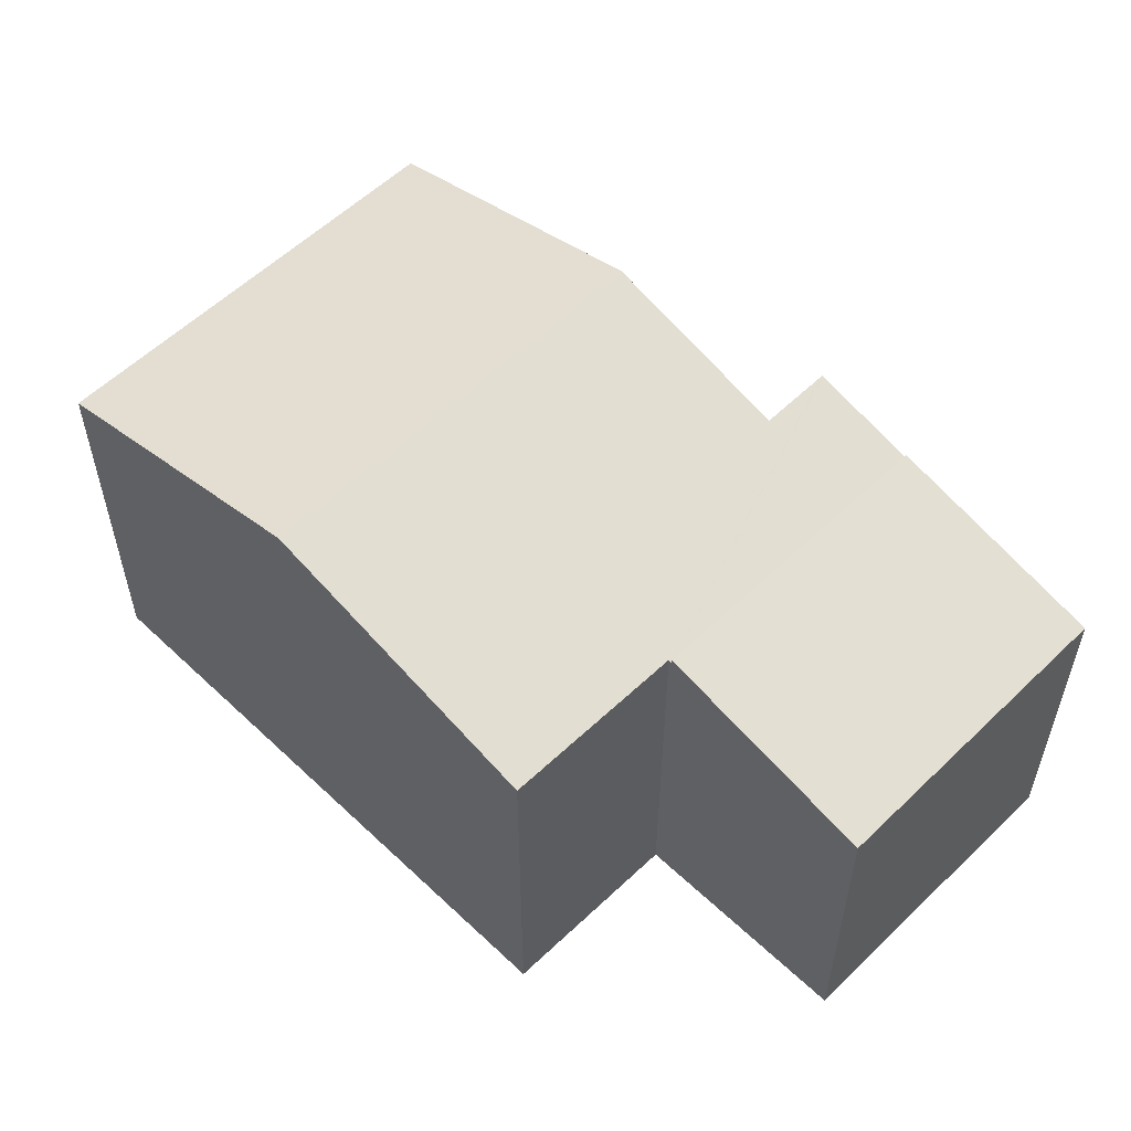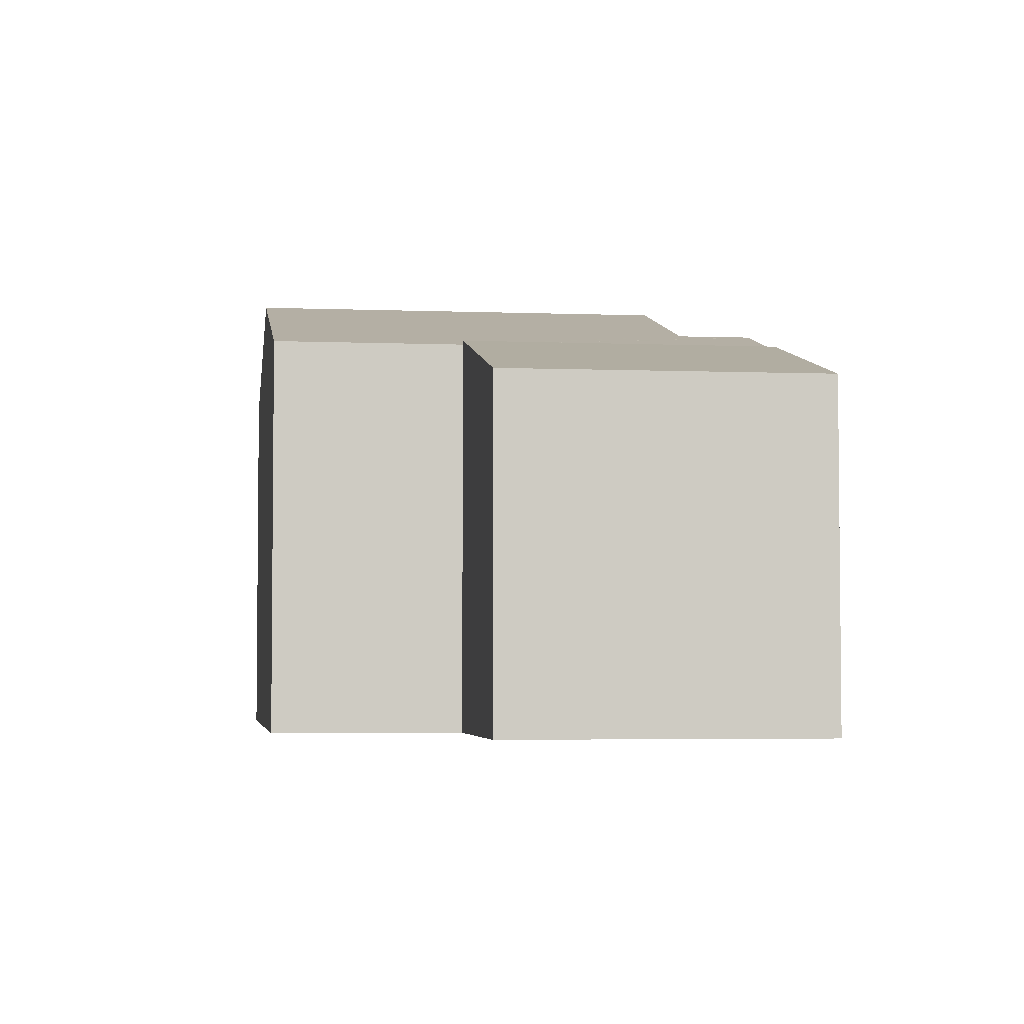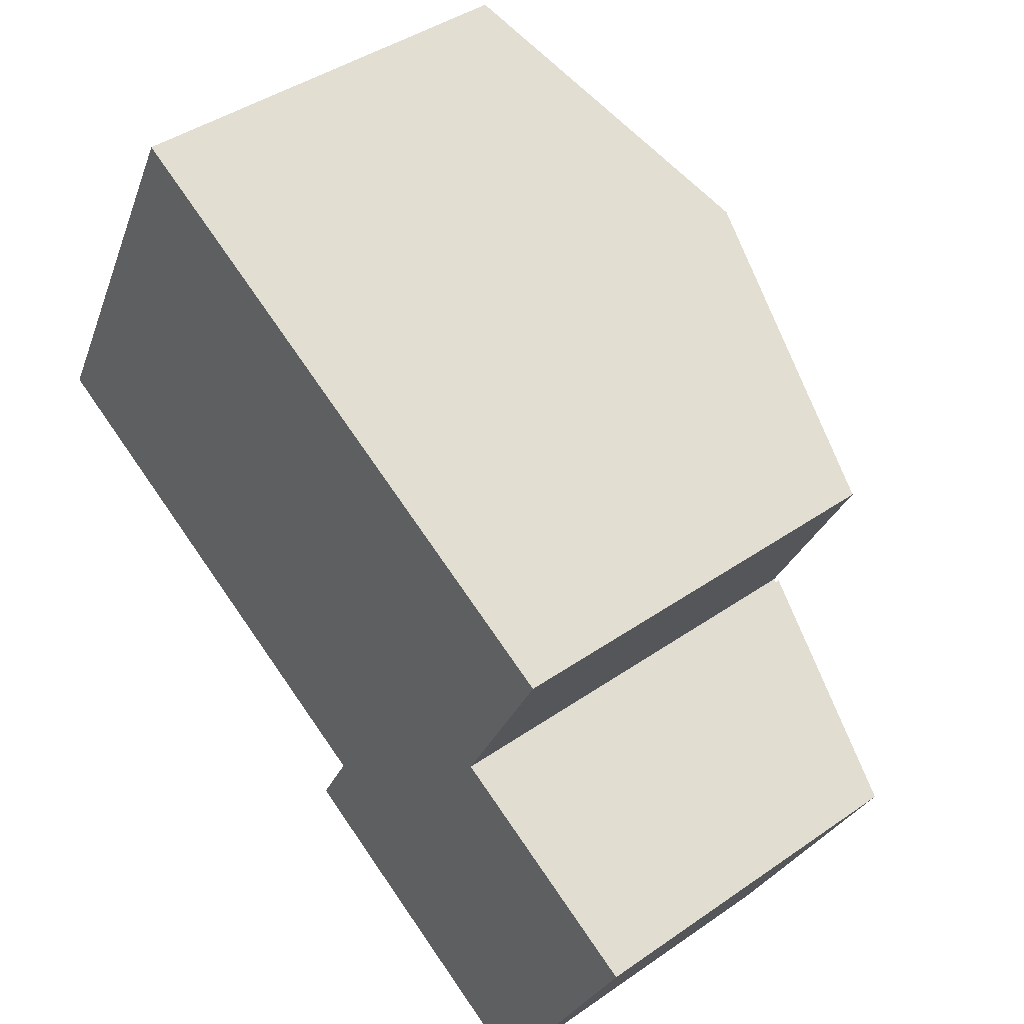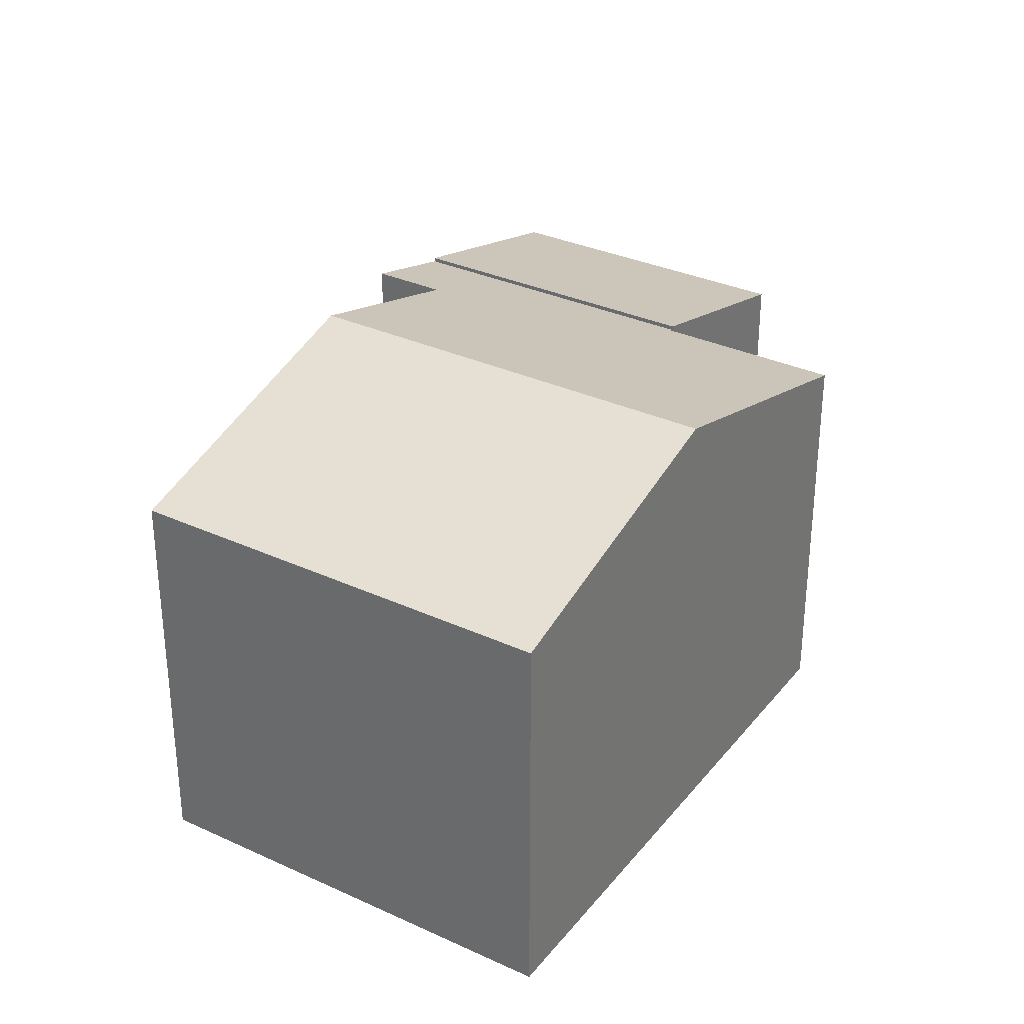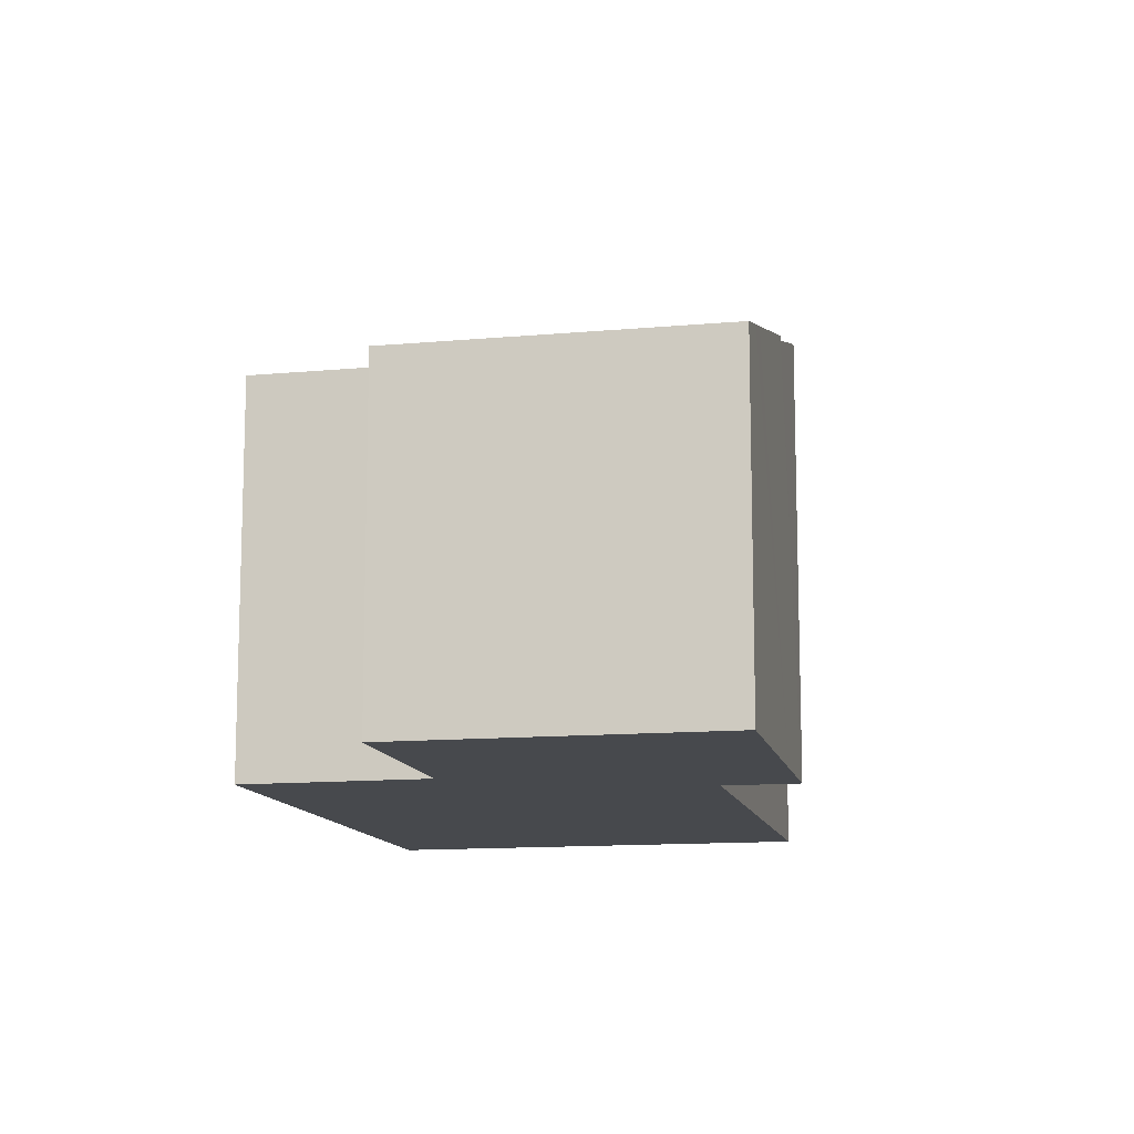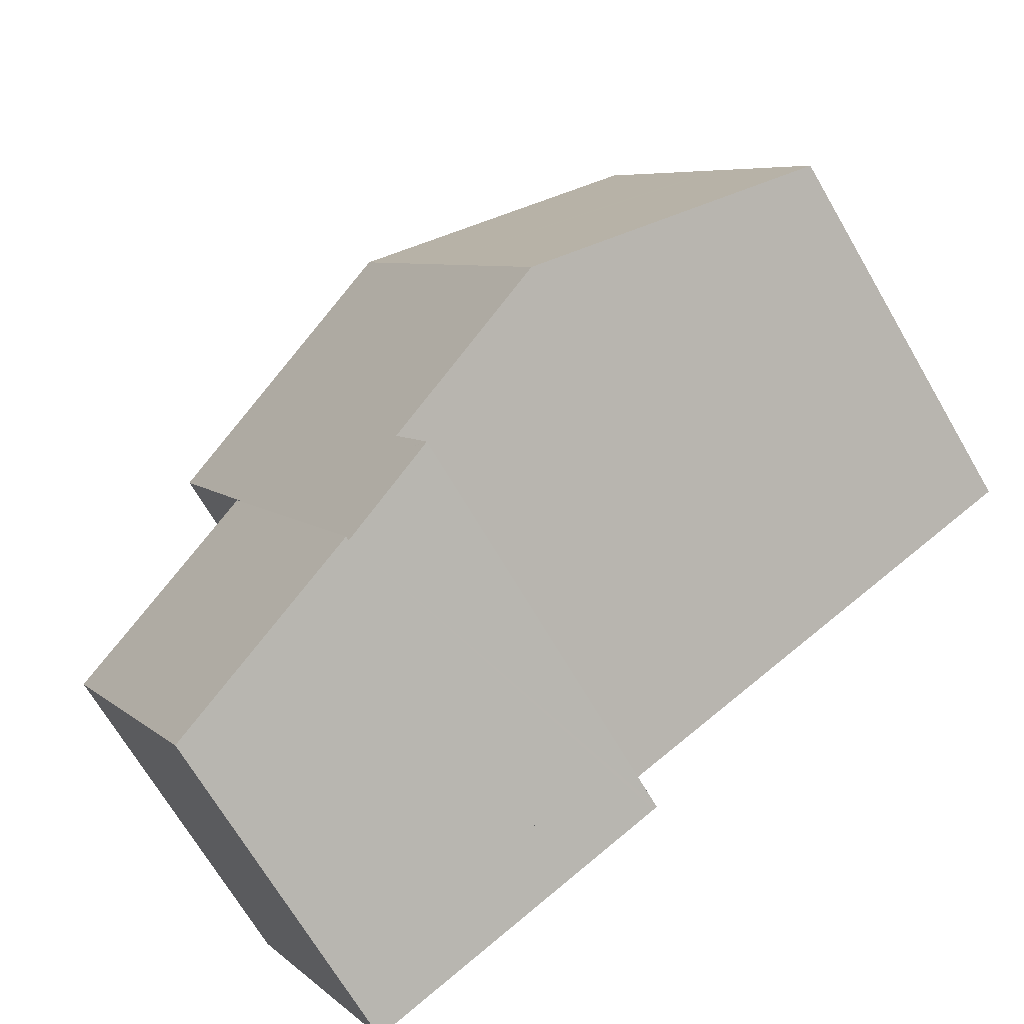
<metadata>
{"format":"obj","ext":"obj","renderer":"f3d","projection":"perspective","resolution":1024,"background":"white","views":[{"elev":56.9,"azim":72.5,"up":"+Y"},{"elev":-4.0,"azim":110.1,"up":"+Y"},{"elev":41.5,"azim":49.8,"up":"+Z"},{"elev":32.4,"azim":-29.9,"up":"+Y"},{"elev":-12.3,"azim":129.8,"up":"+Y"},{"elev":-69.0,"azim":-149.8,"up":"+Z"}]}
</metadata>
<code>
v  6.205 12.73 -3.248
v  10.59 13.1 2.318
v  7.385 13.1 -3.866
v  0 10.83 6.63e-16
v  0.107 10.83 0.206
v  2.397 10.83 4.627
v  2.525 10.83 4.875
v  3.221 10.83 6.219
v  12.95 13.1 6.873
v  5.581 10.83 10.78
v  12.01 11.38 -8.66
v  17.98 10.8 -1.749
v  13.88 10.8 -9.667
v  11.33 11.59 -8.295
v  11.24 11.62 -8.245
v  11.25 11.62 -8.212
v  12.21 11.62 -6.391
v  17.9 10.83 -1.704
v  17.96 10.83 -1.585
v  20.29 10.84 2.982
v  12.21 3.913e-16 -6.391
v  0 0 0
v  6.205 1.989e-16 -3.248
v  7.385 2.367e-16 -3.866
v  11.24 5.049e-16 -8.245
v  11.33 5.079e-16 -8.295
v  13.88 5.919e-16 -9.667
v  12.01 5.303e-16 -8.66
v  5.581 -6.598e-16 10.78
v  3.221 -3.808e-16 6.219
v  0.107 -1.261e-17 0.206
v  2.525 -2.985e-16 4.875
v  2.397 -2.833e-16 4.627
v  11.25 5.028e-16 -8.212
v  12.95 -4.208e-16 6.873
v  20.29 -1.826e-16 2.982
v  17.9 1.043e-16 -1.704
v  17.98 1.071e-16 -1.749
v  17.96 9.705e-17 -1.585
v  17.98 10.93 -1.749
v  17.66 9.828 -11.7
v  13.88 10.92 -9.667
v  18.31 9.641 -12.05
v  19.4 9.326 -12.63
v  23.55 9.32 -4.73
v  23.55 2.896e-16 -4.73
v  19.4 7.736e-16 -12.63
v  17.66 7.164e-16 -11.7
v  18.31 7.377e-16 -12.05
g defaultobject
f 1 2 3
f 2 1 4
f 2 4 5
f 2 5 6
f 2 6 7
f 2 7 8
f 2 8 9
f 9 8 10
f 11 12 13
f 12 11 14
f 12 14 15
f 12 15 16
f 12 16 17
f 12 17 18
f 18 17 19
f 19 17 20
f 20 17 3
f 20 3 2
f 20 2 9
f 21 3 17
f 3 21 1
f 1 21 4
f 4 21 22
f 22 21 23
f 23 21 24
f 11 15 14
f 15 11 25
f 25 11 13
f 25 13 26
f 26 13 27
f 26 27 28
f 22 5 4
f 5 22 6
f 6 22 7
f 7 22 8
f 8 22 10
f 10 22 29
f 29 22 30
f 30 22 31
f 30 31 32
f 32 31 33
f 16 21 17
f 21 16 15
f 21 15 34
f 34 15 25
f 29 9 10
f 9 29 20
f 20 29 35
f 20 35 36
f 37 12 18
f 12 37 38
f 36 19 20
f 19 36 18
f 18 36 37
f 37 36 39
f 38 13 12
f 13 38 27
f 35 39 36
f 39 35 37
f 30 21 29
f 21 30 24
f 24 30 32
f 24 32 23
f 23 32 33
f 23 33 31
f 23 31 22
f 37 27 38
f 27 37 35
f 27 35 29
f 27 29 21
f 27 21 34
f 27 34 28
f 28 34 26
f 26 34 25
f 40 41 42
f 41 40 43
f 43 40 44
f 44 40 45
f 38 45 40
f 45 38 46
f 45 47 44
f 47 45 46
f 41 27 42
f 27 41 43
f 27 43 44
f 27 44 47
f 27 47 48
f 48 47 49
f 42 38 40
f 38 42 27
f 38 47 46
f 47 38 48
f 48 38 27
f 47 48 49

</code>
